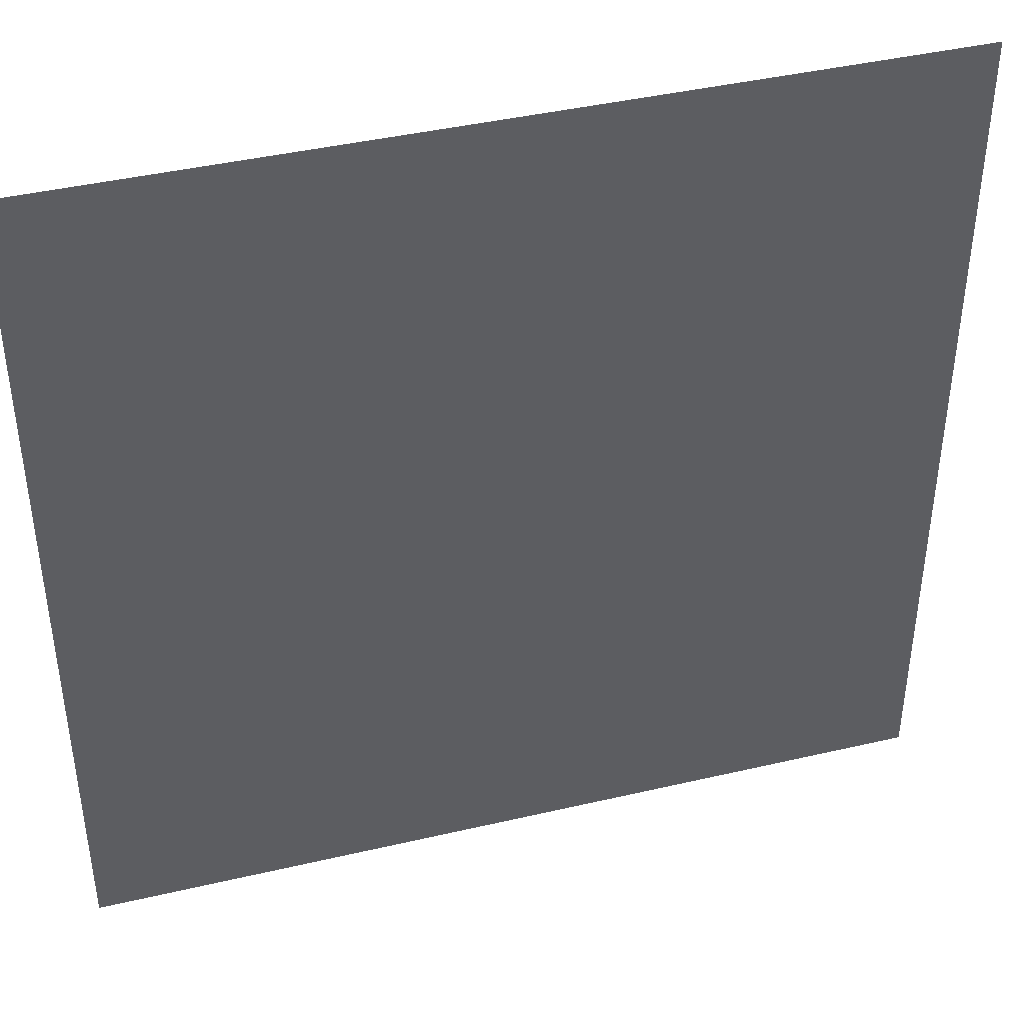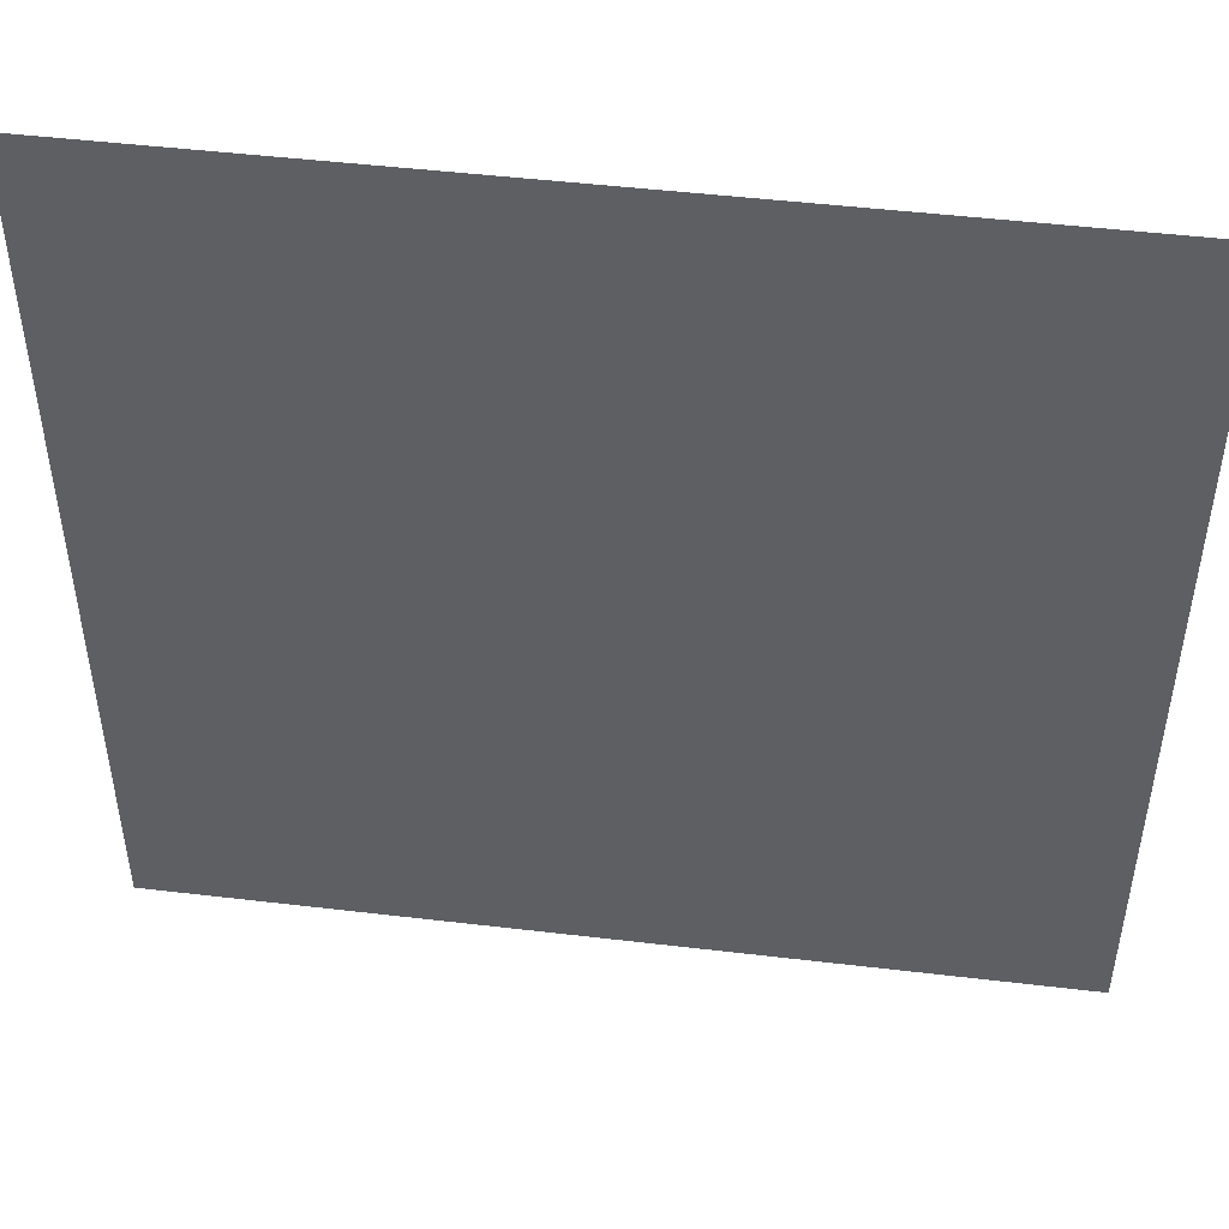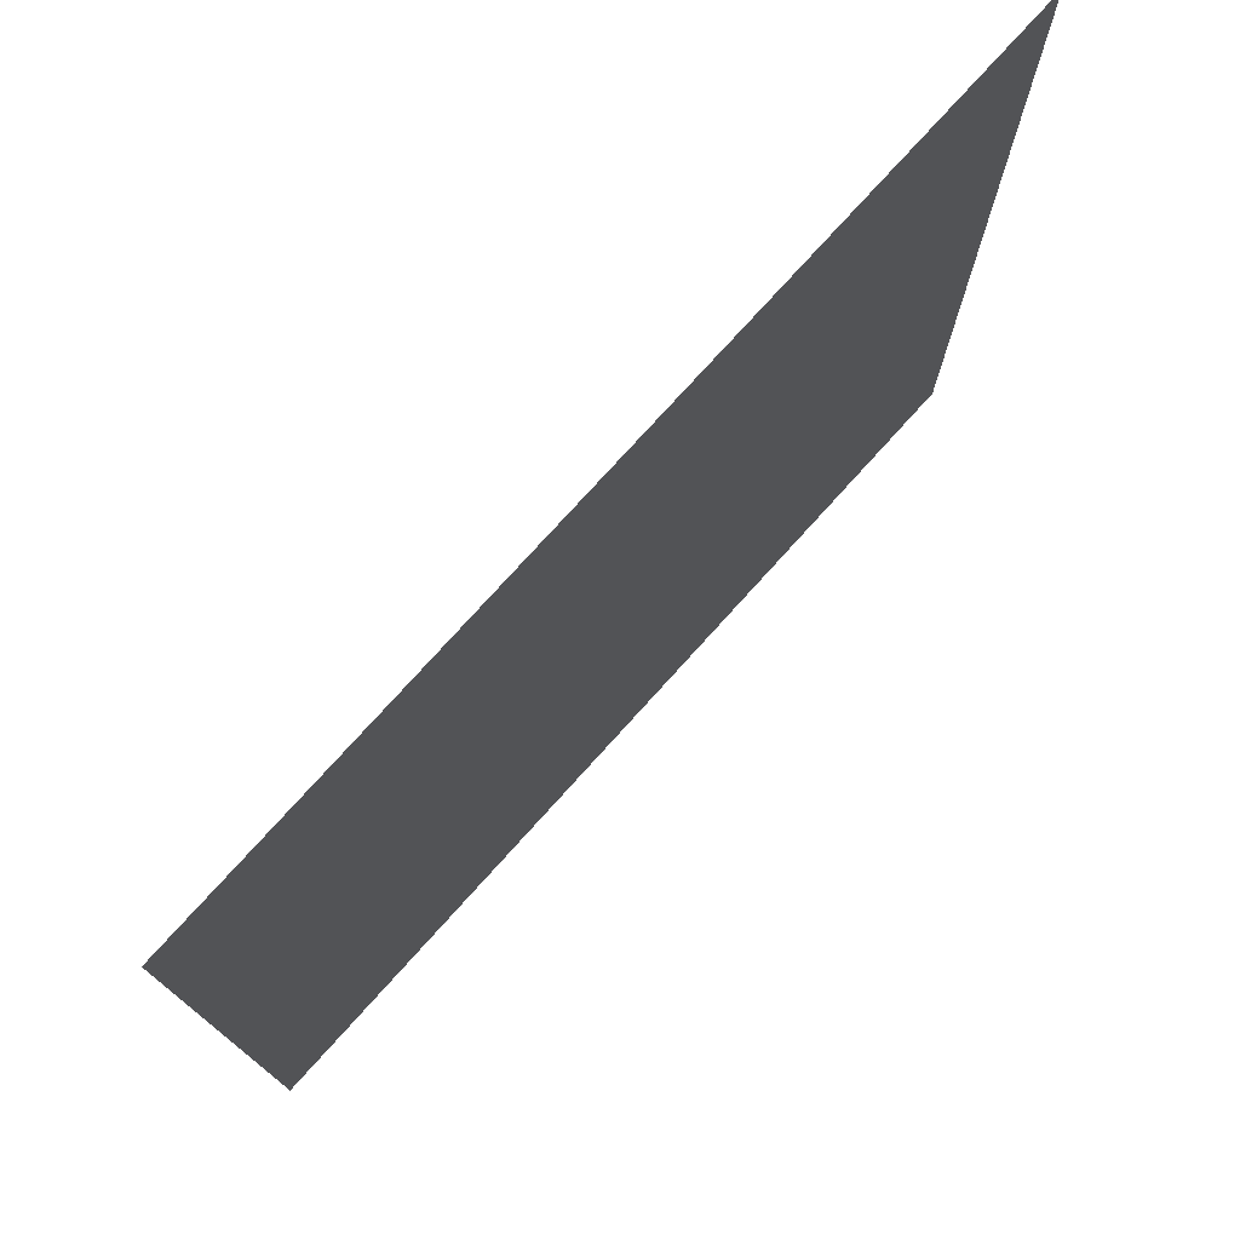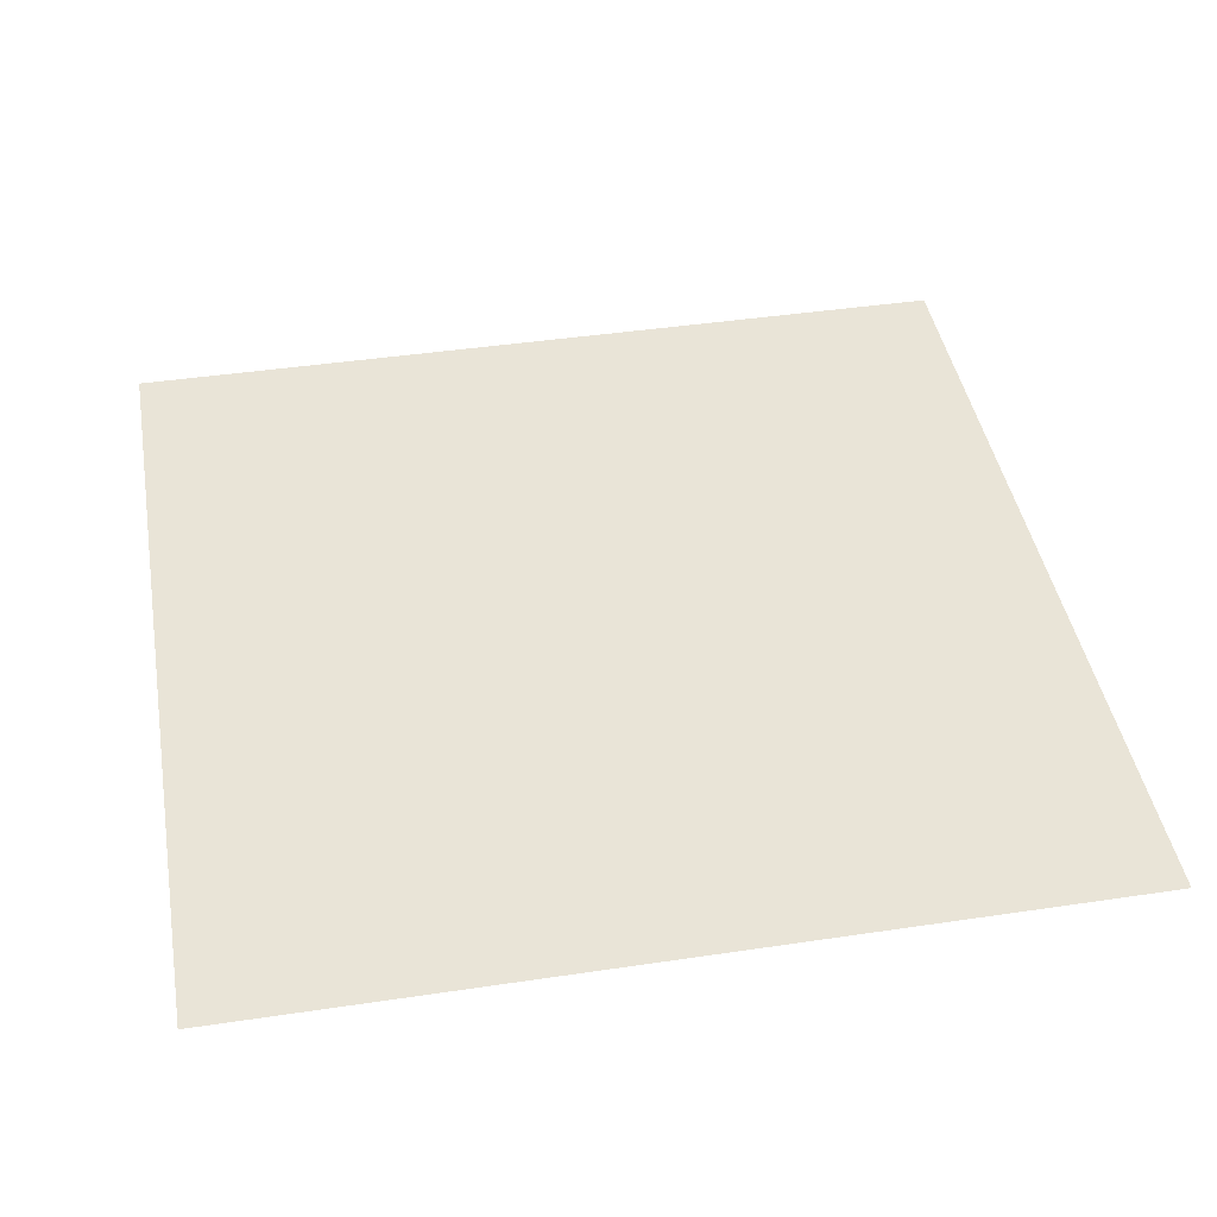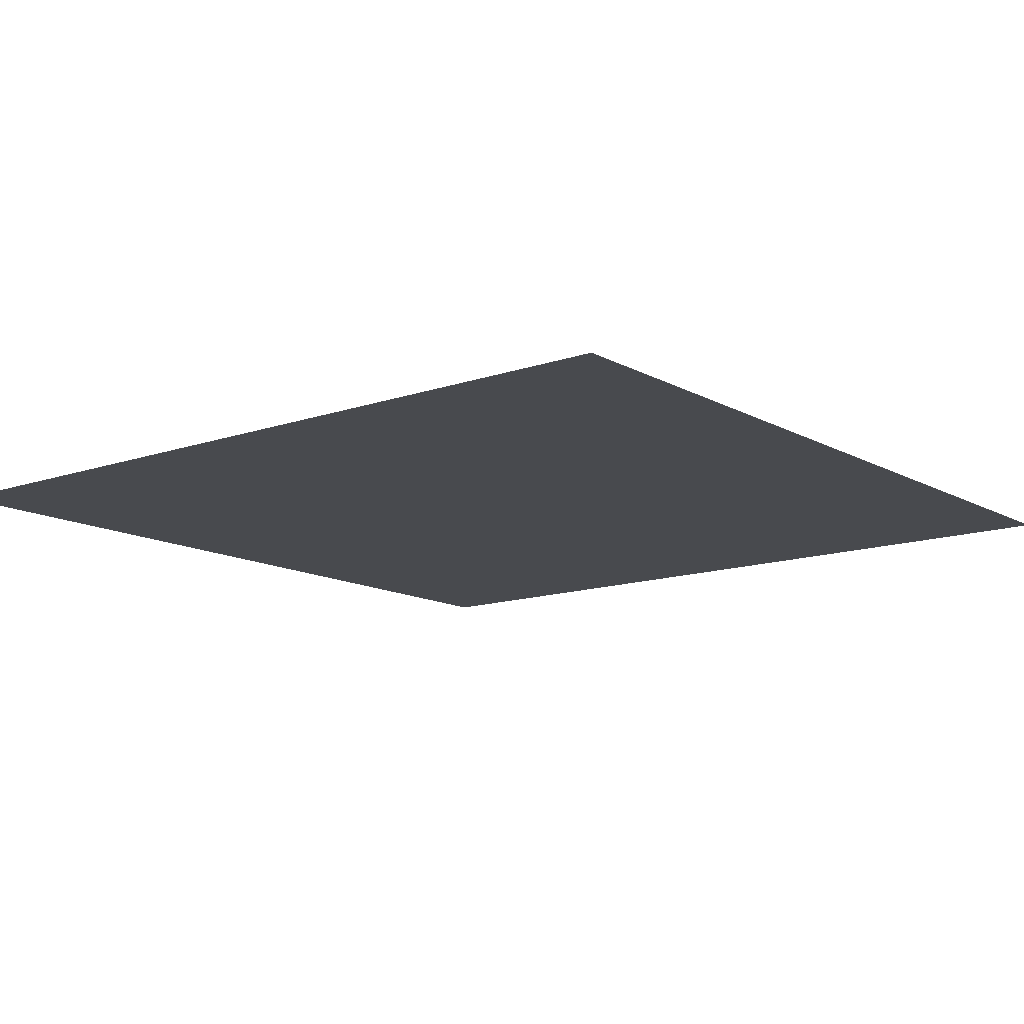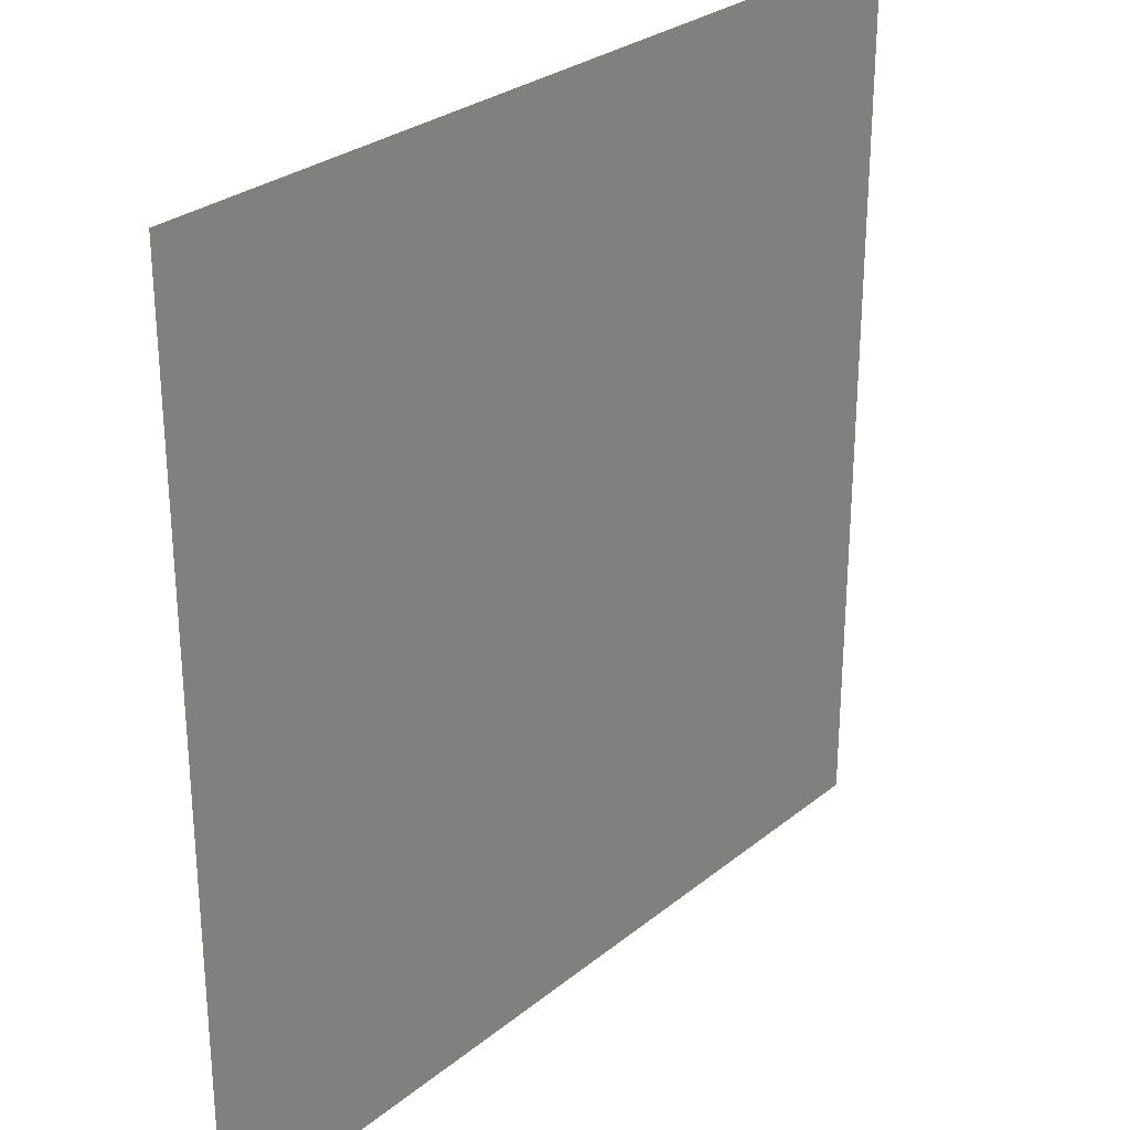
<metadata>
{"format":"obj","ext":"obj","renderer":"f3d","projection":"perspective","resolution":1024,"background":"white","views":[{"elev":42.1,"azim":164.3,"up":"+Y"},{"elev":48.6,"azim":-172.5,"up":"+Y"},{"elev":76.4,"azim":132.1,"up":"+Y"},{"elev":43.2,"azim":-100.0,"up":"+Z"},{"elev":-13.0,"azim":128.6,"up":"+Z"},{"elev":28.2,"azim":-50.3,"up":"+Y"}]}
</metadata>
<code>
v -74.67 -64 0
v -78.93 -64 0
v -78.93 -59.73 0
v -74.67 -59.73 0
g WorldMap_mesh_0014
f 1 2 3 4

</code>
